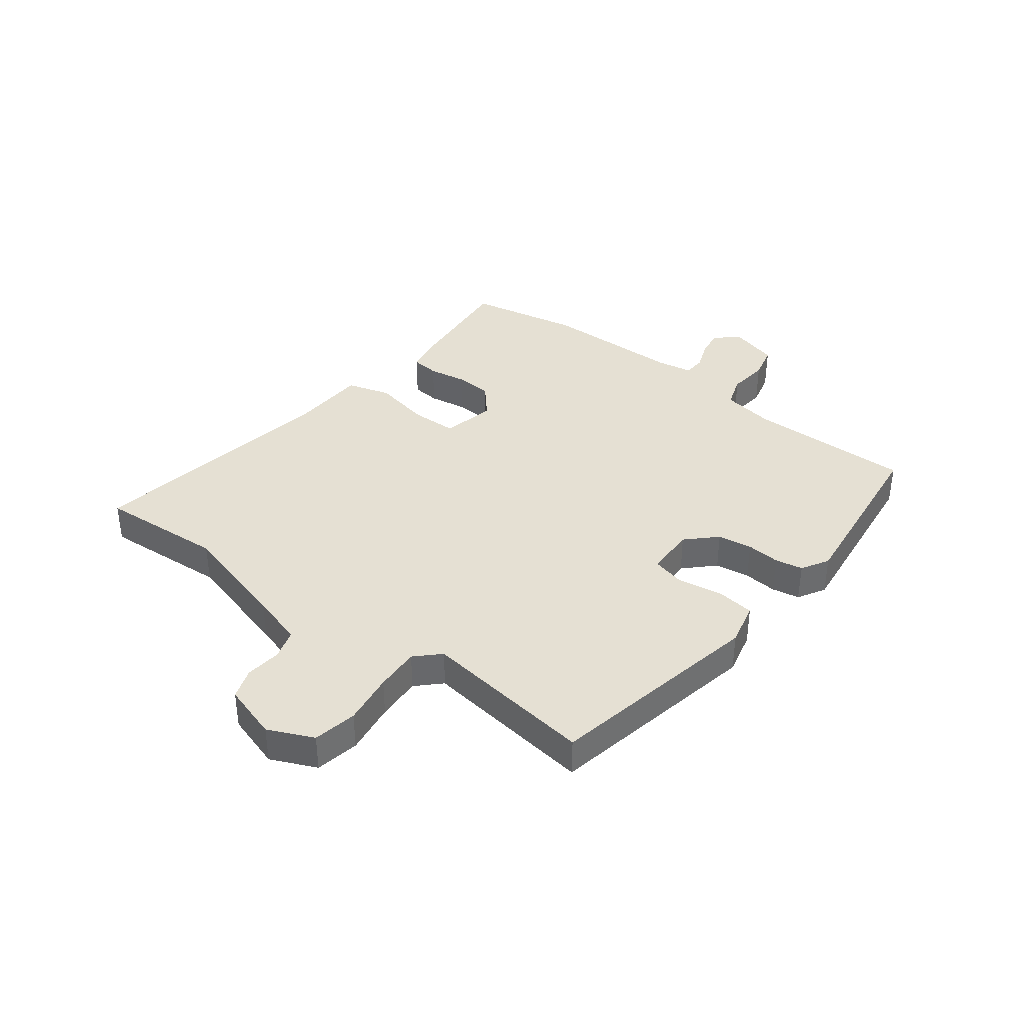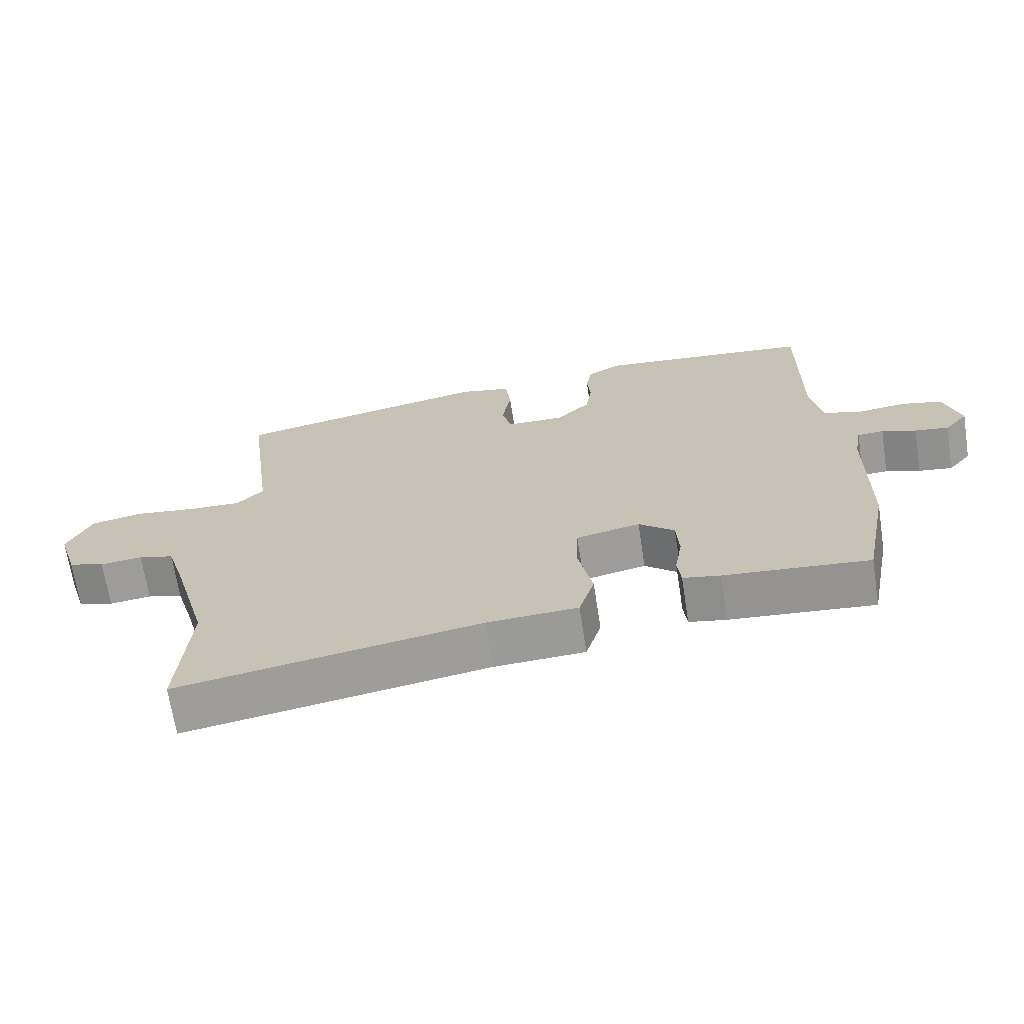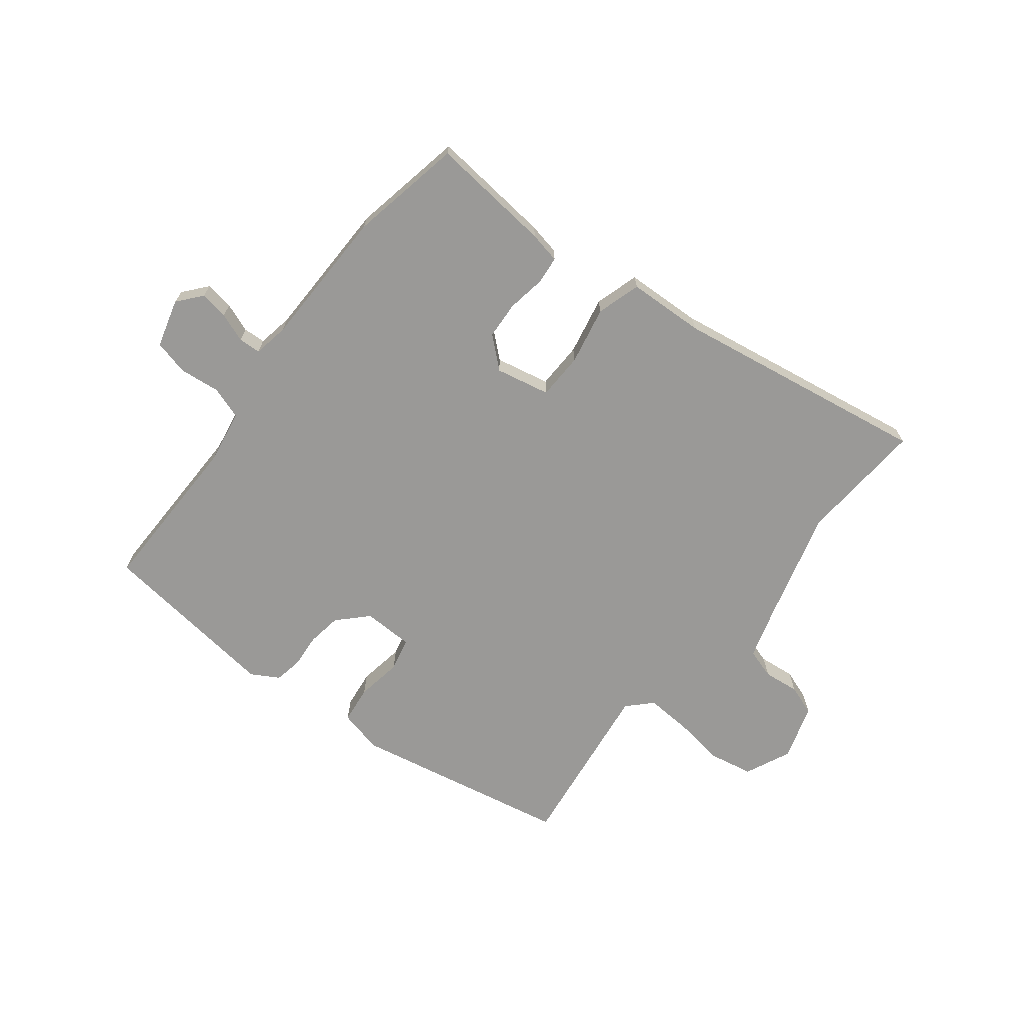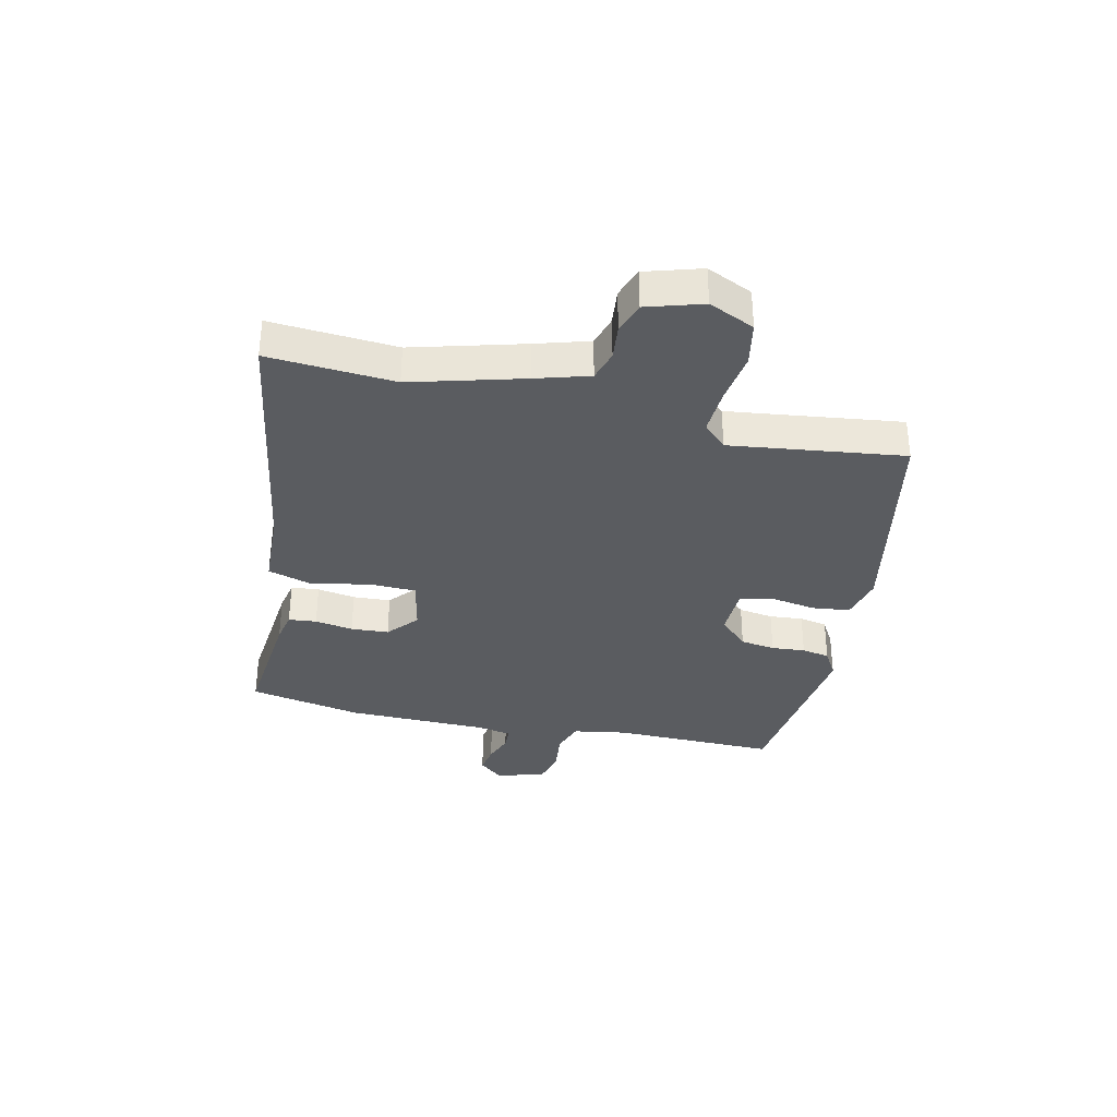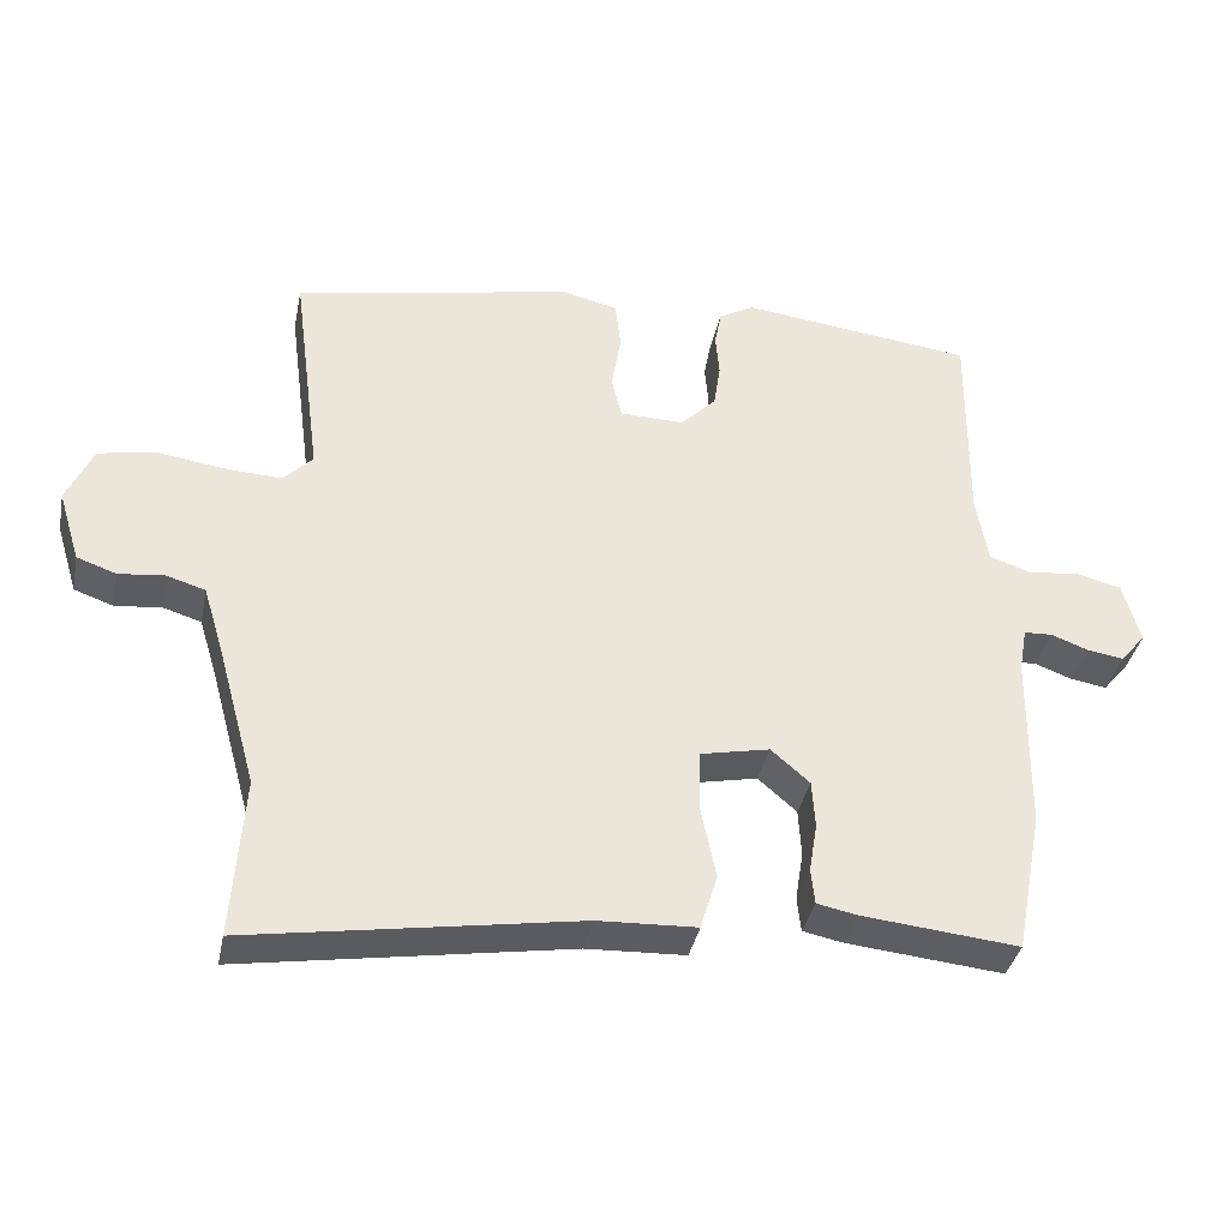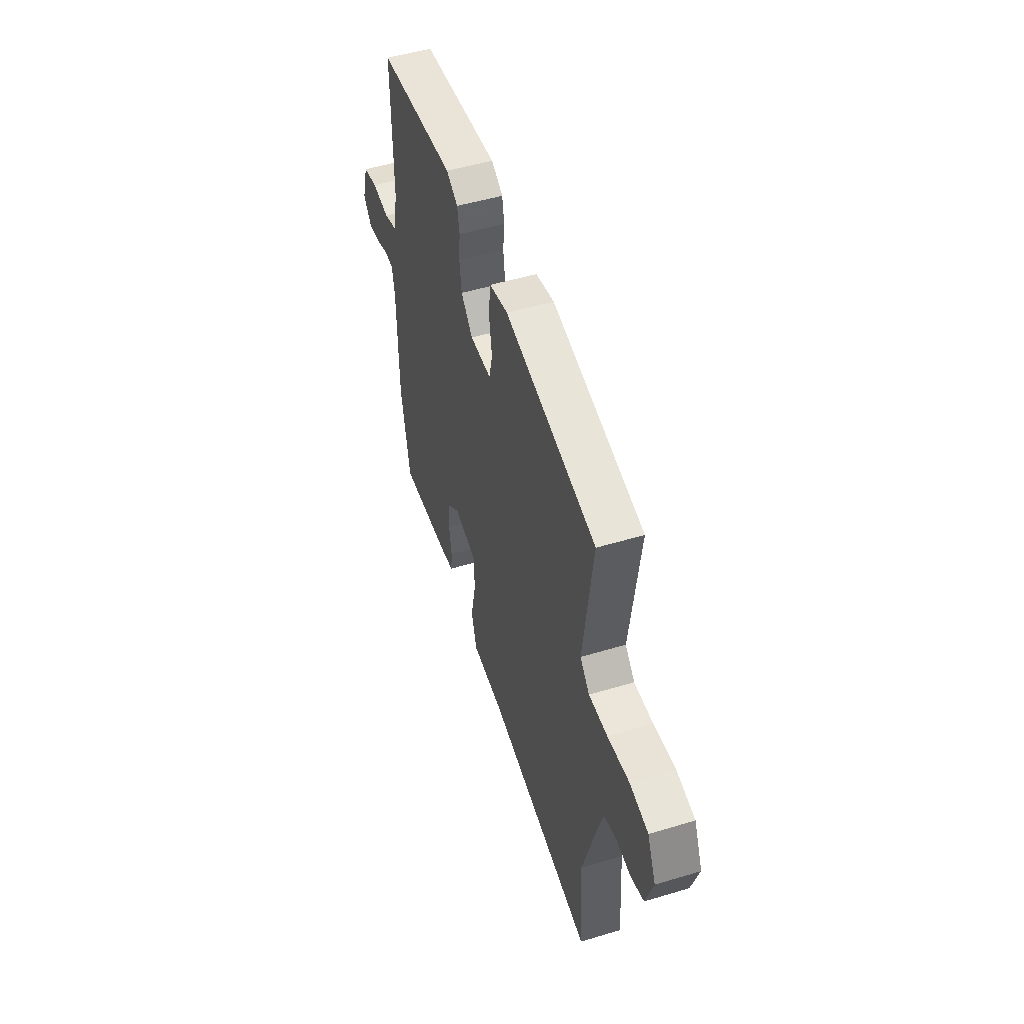
<metadata>
{"format":"obj","ext":"obj","renderer":"f3d","projection":"perspective","resolution":1024,"background":"white","views":[{"elev":38.0,"azim":-52.7,"up":"+Y"},{"elev":-68.6,"azim":8.8,"up":"+Z"},{"elev":-68.9,"azim":141.8,"up":"+Y"},{"elev":-34.3,"azim":-102.9,"up":"+Y"},{"elev":-37.2,"azim":-11.5,"up":"+Z"},{"elev":50.8,"azim":-108.2,"up":"+Z"}]}
</metadata>
<code>
v -0.508 0.07 -0.62
v -0.493 0.07 -0.399
v -0.547 0.07 -0.204
v -0.575 0.07 -0.111
v -0.628 0.07 -0.095
v -0.691 0.07 -0.102
v -0.745 0.07 -0.083
v -0.775 0.07 0.015
v -0.739 0.07 0.095
v -0.662 0.07 0.11
v -0.57 0.07 0.097
v -0.491 0.07 0.093
v -0.451 0.07 0.134
v -0.491 0.07 0.438
v -0.109 0.07 0.514
v -0.032 0.07 0.496
v -0.024 0.07 0.43
v -0.037 0.07 0.35
v -0.023 0.07 0.292
v 0.065 0.07 0.29
v 0.114 0.07 0.34
v 0.123 0.07 0.401
v 0.118 0.07 0.46
v 0.127 0.07 0.509
v 0.175 0.07 0.537
v 0.496 0.07 0.499
v 0.493 0.07 0.21
v 0.509 0.07 0.116
v 0.566 0.07 0.097
v 0.638 0.07 0.105
v 0.699 0.07 0.09
v 0.723 0.07 0.005
v 0.688 0.07 -0.037
v 0.638 0.07 -0.029
v 0.587 0.07 -0.01
v 0.548 0.07 -0.012
v 0.537 0.07 -0.074
v 0.534 0.07 -0.321
v 0.496 0.07 -0.519
v 0.281 0.07 -0.498
v 0.226 0.07 -0.487
v 0.221 0.07 -0.438
v 0.232 0.07 -0.371
v 0.228 0.07 -0.305
v 0.175 0.07 -0.259
v 0.08 0.07 -0.279
v 0.078 0.07 -0.361
v 0.099 0.07 -0.463
v 0.076 0.07 -0.54
v -0.059 0.07 -0.546
v -0.508 0 -0.62
v -0.493 0 -0.399
v -0.547 0 -0.204
v -0.575 0 -0.111
v -0.628 0 -0.095
v -0.691 0 -0.102
v -0.745 0 -0.083
v -0.775 0 0.015
v -0.739 0 0.095
v -0.662 0 0.11
v -0.57 0 0.097
v -0.491 0 0.093
v -0.451 0 0.134
v -0.491 0 0.438
v -0.109 0 0.514
v -0.032 0 0.496
v -0.024 0 0.43
v -0.037 0 0.35
v -0.023 0 0.292
v 0.065 0 0.29
v 0.114 0 0.34
v 0.123 0 0.401
v 0.118 0 0.46
v 0.127 0 0.509
v 0.175 0 0.537
v 0.496 0 0.499
v 0.493 0 0.21
v 0.509 0 0.116
v 0.566 0 0.097
v 0.638 0 0.105
v 0.699 0 0.09
v 0.723 0 0.005
v 0.688 0 -0.037
v 0.638 0 -0.029
v 0.587 0 -0.01
v 0.548 0 -0.012
v 0.537 0 -0.074
v 0.534 0 -0.321
v 0.496 0 -0.519
v 0.281 0 -0.498
v 0.226 0 -0.487
v 0.221 0 -0.438
v 0.232 0 -0.371
v 0.228 0 -0.305
v 0.175 0 -0.259
v 0.08 0 -0.279
v 0.078 0 -0.361
v 0.099 0 -0.463
v 0.076 0 -0.54
v -0.059 0 -0.546
f 47 48 49 50
f 50 1 2
f 47 50 2
f 46 47 2
f 45 46 2 3
f 41 42 43
f 40 41 43
f 39 40 43
f 38 39 43
f 37 38 43
f 36 37 43 44
f 33 34 35
f 32 33 35
f 31 32 35
f 30 31 35
f 29 30 35
f 28 29 35 36
f 25 26 27
f 24 25 27
f 23 24 27
f 22 23 27
f 21 22 27 28
f 36 44 45
f 28 36 45
f 21 28 45
f 20 21 45
f 16 17 18
f 15 16 18
f 14 15 18
f 13 14 18
f 12 13 18 19
f 9 10 11
f 8 9 11
f 7 8 11
f 6 7 11
f 5 6 11
f 4 5 11 12
f 19 20 45
f 12 19 45
f 4 12 45
f 3 4 45
f 100 99 98 97
f 52 51 100
f 52 100 97
f 52 97 96
f 53 52 96 95
f 93 92 91
f 93 91 90
f 93 90 89
f 93 89 88
f 93 88 87
f 94 93 87 86
f 85 84 83
f 85 83 82
f 85 82 81
f 85 81 80
f 85 80 79
f 86 85 79 78
f 77 76 75
f 77 75 74
f 77 74 73
f 77 73 72
f 78 77 72 71
f 95 94 86
f 95 86 78
f 95 78 71
f 95 71 70
f 68 67 66
f 68 66 65
f 68 65 64
f 68 64 63
f 69 68 63 62
f 61 60 59
f 61 59 58
f 61 58 57
f 61 57 56
f 61 56 55
f 62 61 55 54
f 95 70 69
f 95 69 62
f 95 62 54
f 95 54 53
f 1 51 52 2
f 2 52 53 3
f 3 53 54 4
f 4 54 55 5
f 5 55 56 6
f 6 56 57 7
f 7 57 58 8
f 8 58 59 9
f 9 59 60 10
f 10 60 61 11
f 11 61 62 12
f 12 62 63 13
f 13 63 64 14
f 14 64 65 15
f 15 65 66 16
f 16 66 67 17
f 17 67 68 18
f 18 68 69 19
f 19 69 70 20
f 20 70 71 21
f 21 71 72 22
f 22 72 73 23
f 23 73 74 24
f 24 74 75 25
f 25 75 76 26
f 26 76 77 27
f 27 77 78 28
f 28 78 79 29
f 29 79 80 30
f 30 80 81 31
f 31 81 82 32
f 32 82 83 33
f 33 83 84 34
f 34 84 85 35
f 35 85 86 36
f 36 86 87 37
f 37 87 88 38
f 38 88 89 39
f 39 89 90 40
f 40 90 91 41
f 41 91 92 42
f 42 92 93 43
f 43 93 94 44
f 44 94 95 45
f 45 95 96 46
f 46 96 97 47
f 47 97 98 48
f 48 98 99 49
f 49 99 100 50
f 50 100 51 1

</code>
